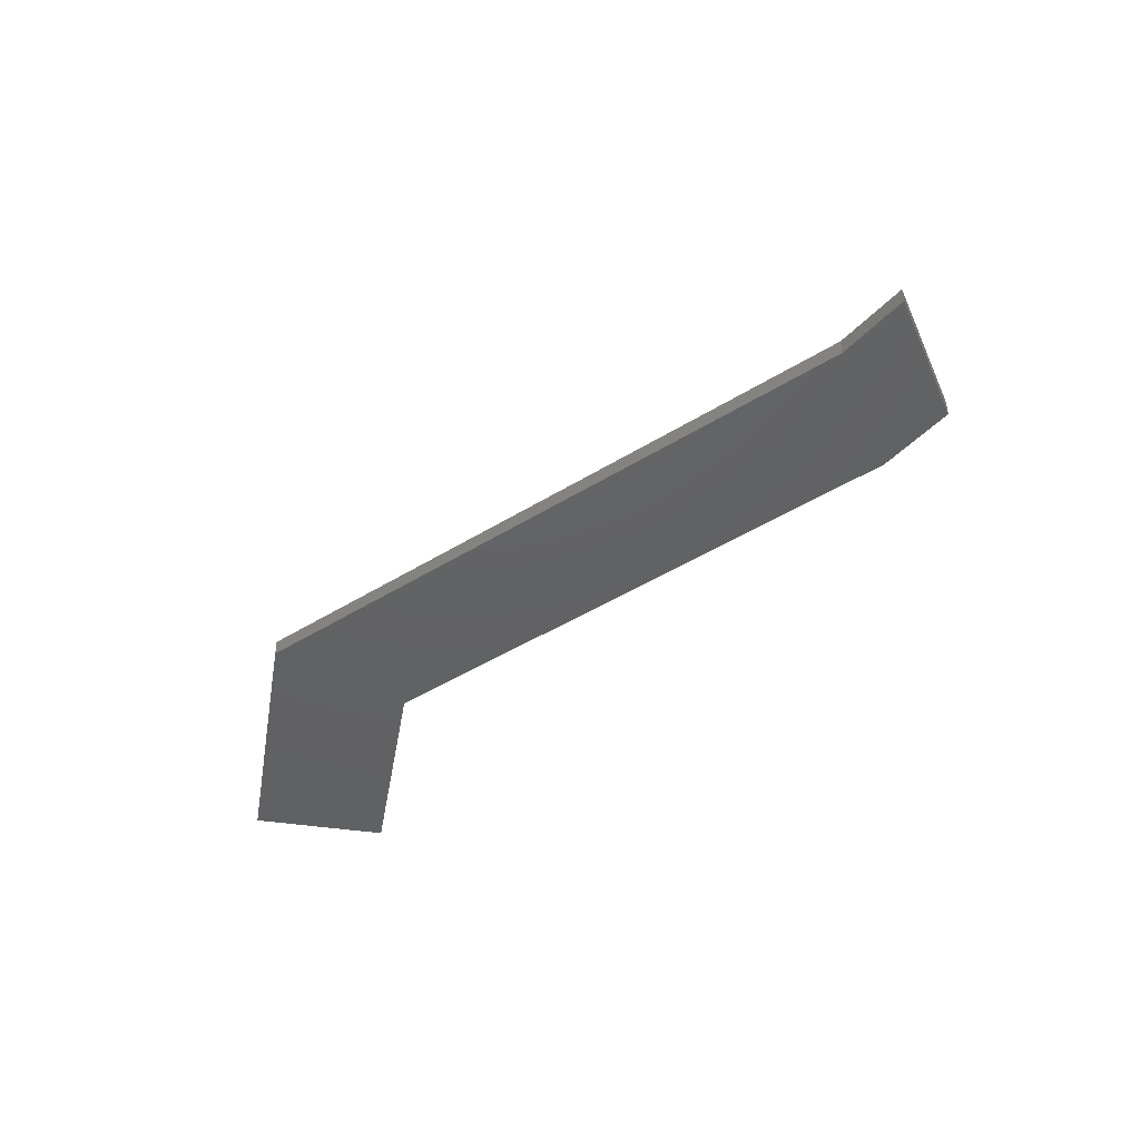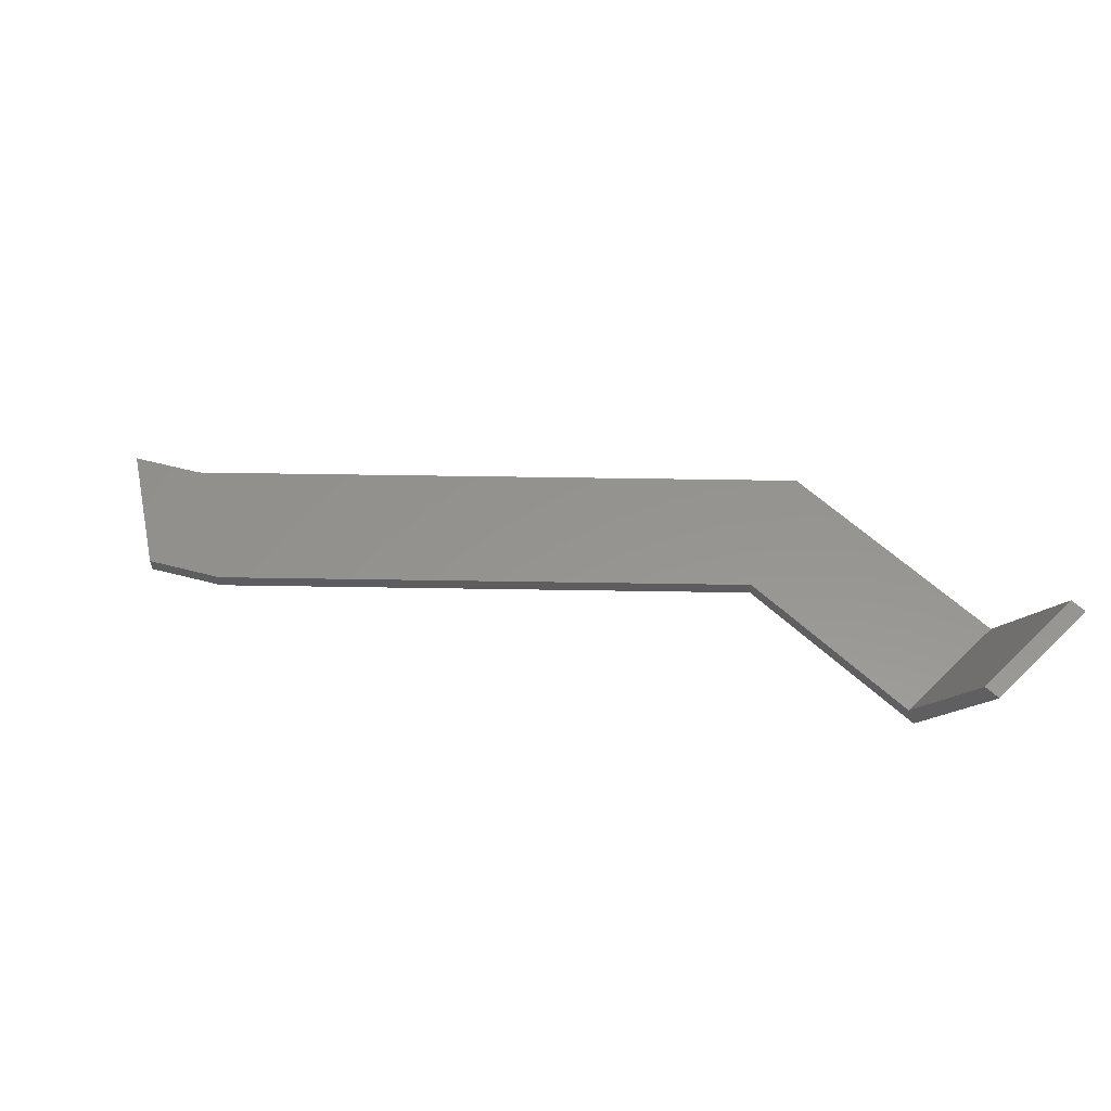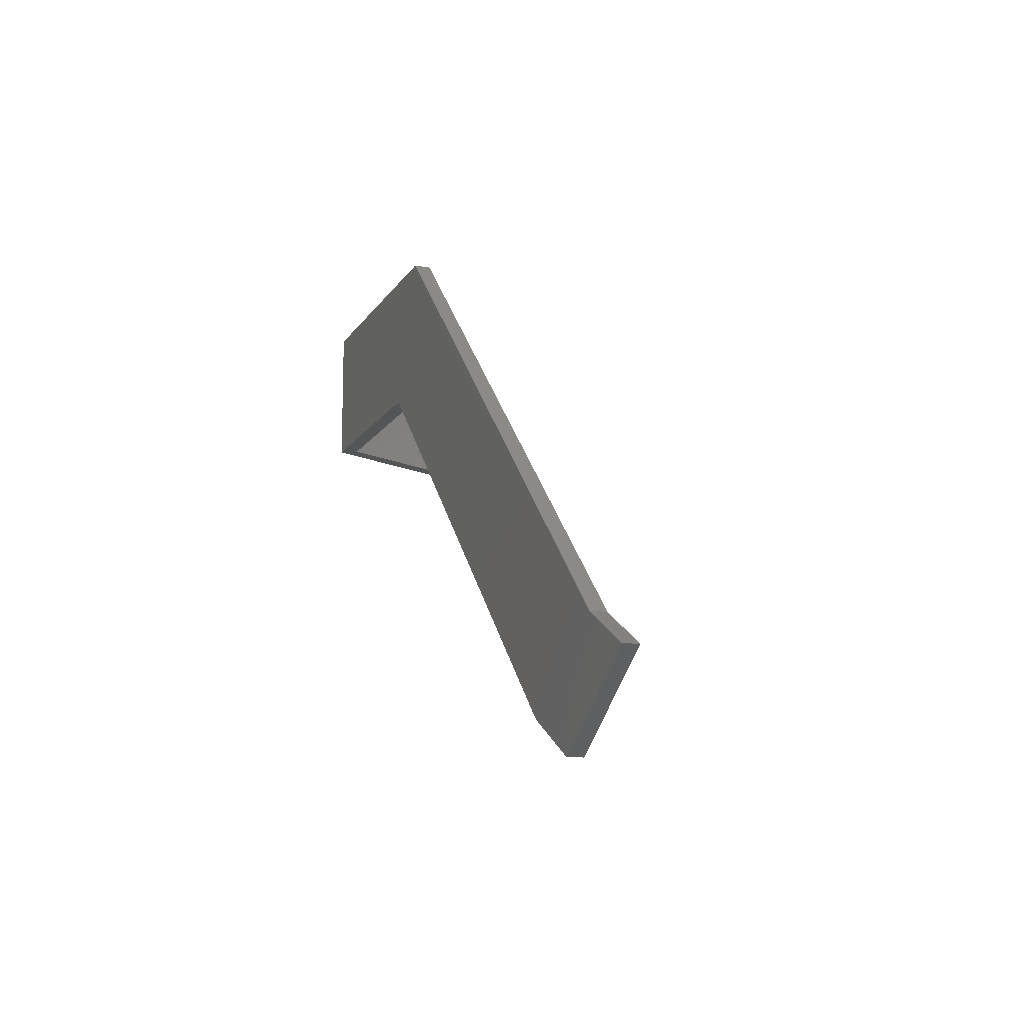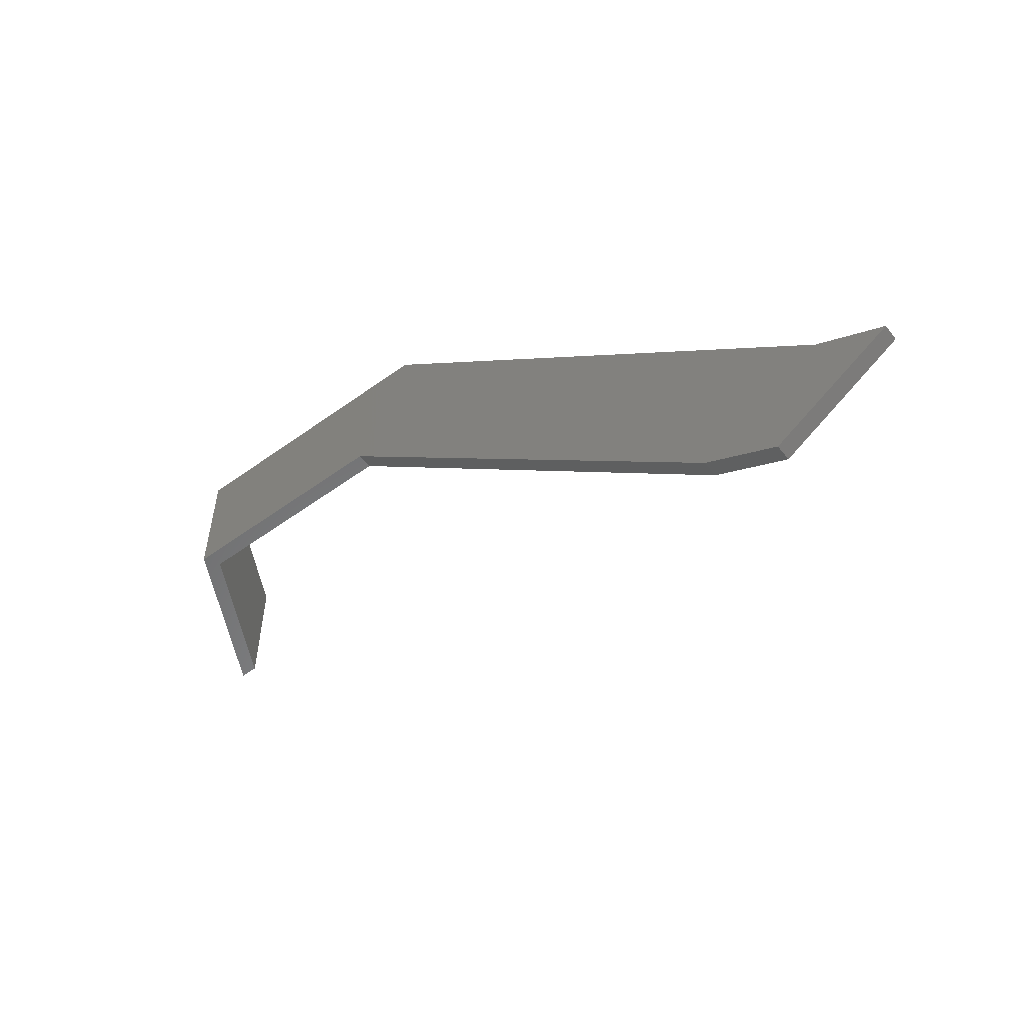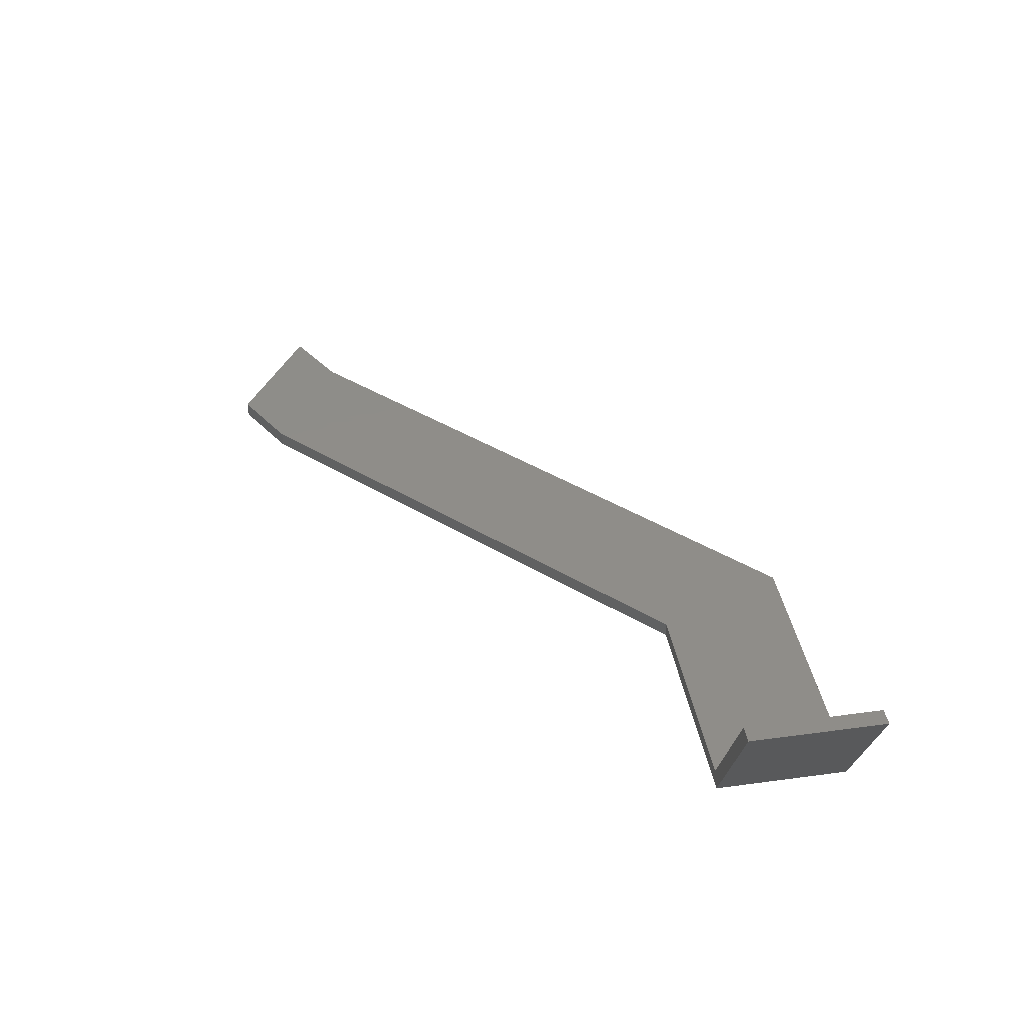
<metadata>
{"format":"stl","ext":"stl","renderer":"f3d","projection":"perspective","resolution":1024,"background":"white","views":[{"elev":-44.0,"azim":-99.9,"up":"+Z"},{"elev":57.2,"azim":44.7,"up":"+Z"},{"elev":-13.2,"azim":-110.3,"up":"+Y"},{"elev":-55.4,"azim":-142.7,"up":"+Y"},{"elev":40.4,"azim":80.5,"up":"+Z"}]}
</metadata>
<code>
# stl→obj: 20 verts, 36 faces
v -0.132 298.6 6.85
v -0.9146 298.6 6.85
v -0.132 292.6 6.85
v -0.9146 292.6 6.85
v -3.915 292.6 0.85
v -3.482 292.6 0.15
v -13.46 292.6 0.15
v -13.46 292.6 0.85
v -31.64 275.2 0.15
v -31.64 275.2 0.85
v -34.69 273.5 0.15
v -34.69 273.5 0.85
v -39.84 276.8 0.85
v -37 278.4 0.85
v -3.915 298.6 0.85
v -15.88 298.6 0.85
v -37 278.4 0.15
v -39.84 276.8 0.15
v -15.88 298.6 0.15
v -3.482 298.6 0.15
f 1 2 3
f 3 2 4
f 4 5 3
f 3 5 6
f 6 5 7
f 7 5 8
f 9 7 10
f 10 7 8
f 11 9 12
f 12 9 10
f 13 12 14
f 14 12 10
f 14 10 8
f 5 15 8
f 8 15 16
f 8 16 14
f 17 18 14
f 14 18 13
f 19 17 16
f 16 17 14
f 2 1 15
f 15 1 20
f 15 20 19
f 19 16 15
f 5 4 15
f 15 4 2
f 17 19 7
f 7 19 20
f 7 20 6
f 7 9 17
f 17 9 11
f 17 11 18
f 13 18 12
f 12 18 11
f 20 1 6
f 6 1 3

</code>
